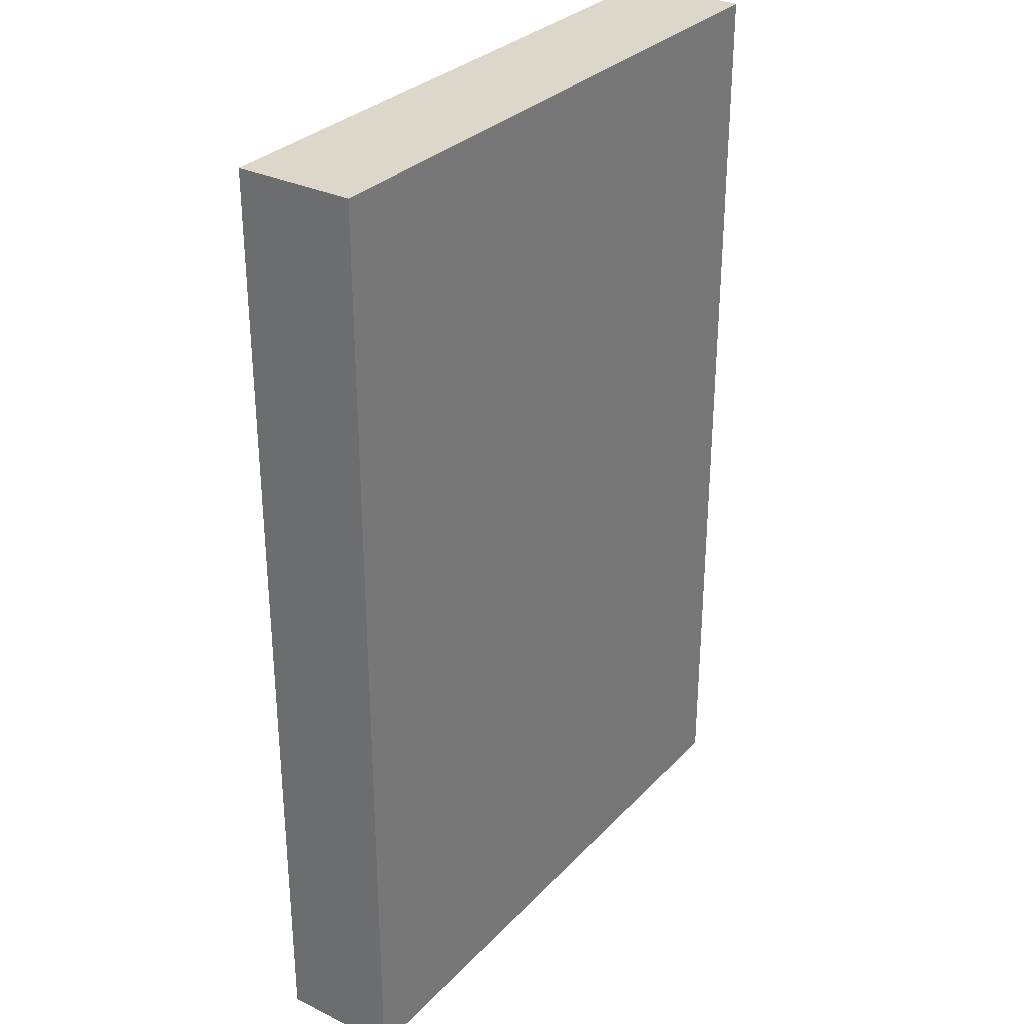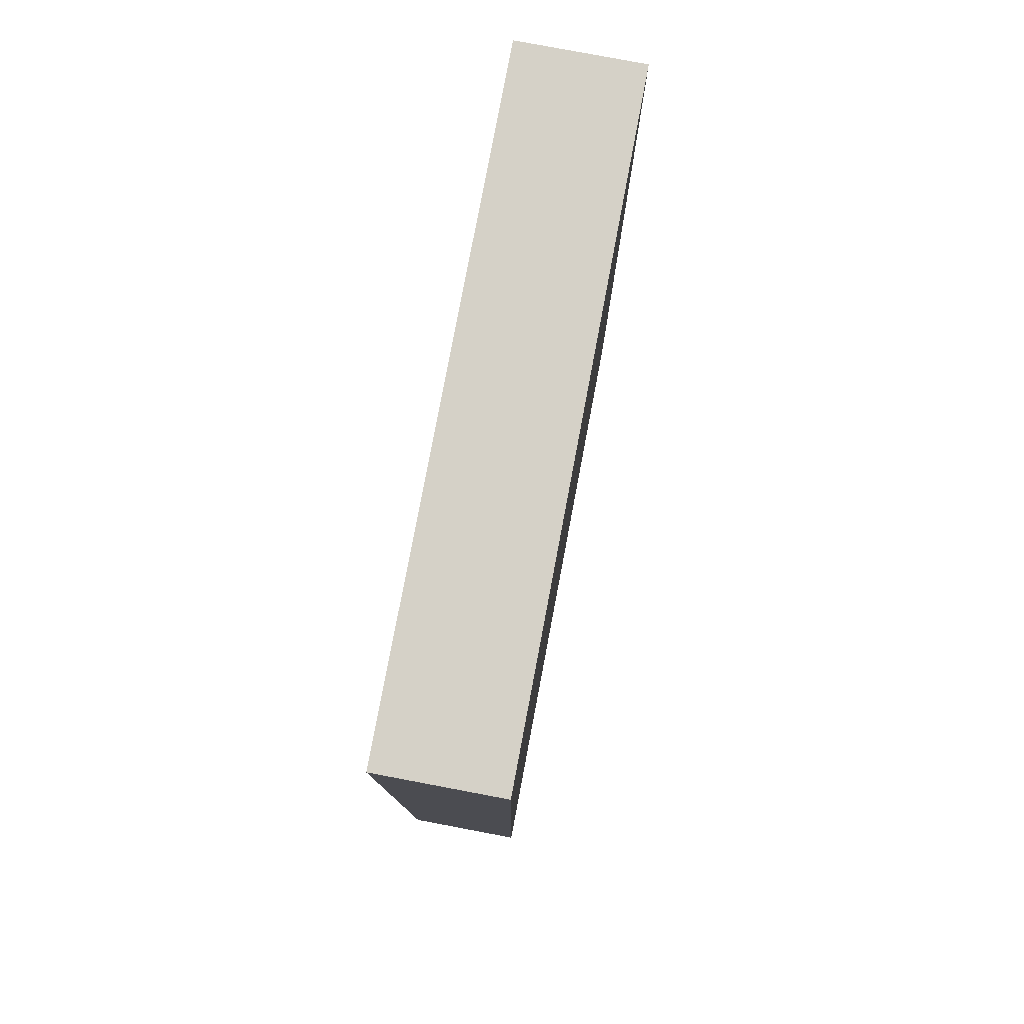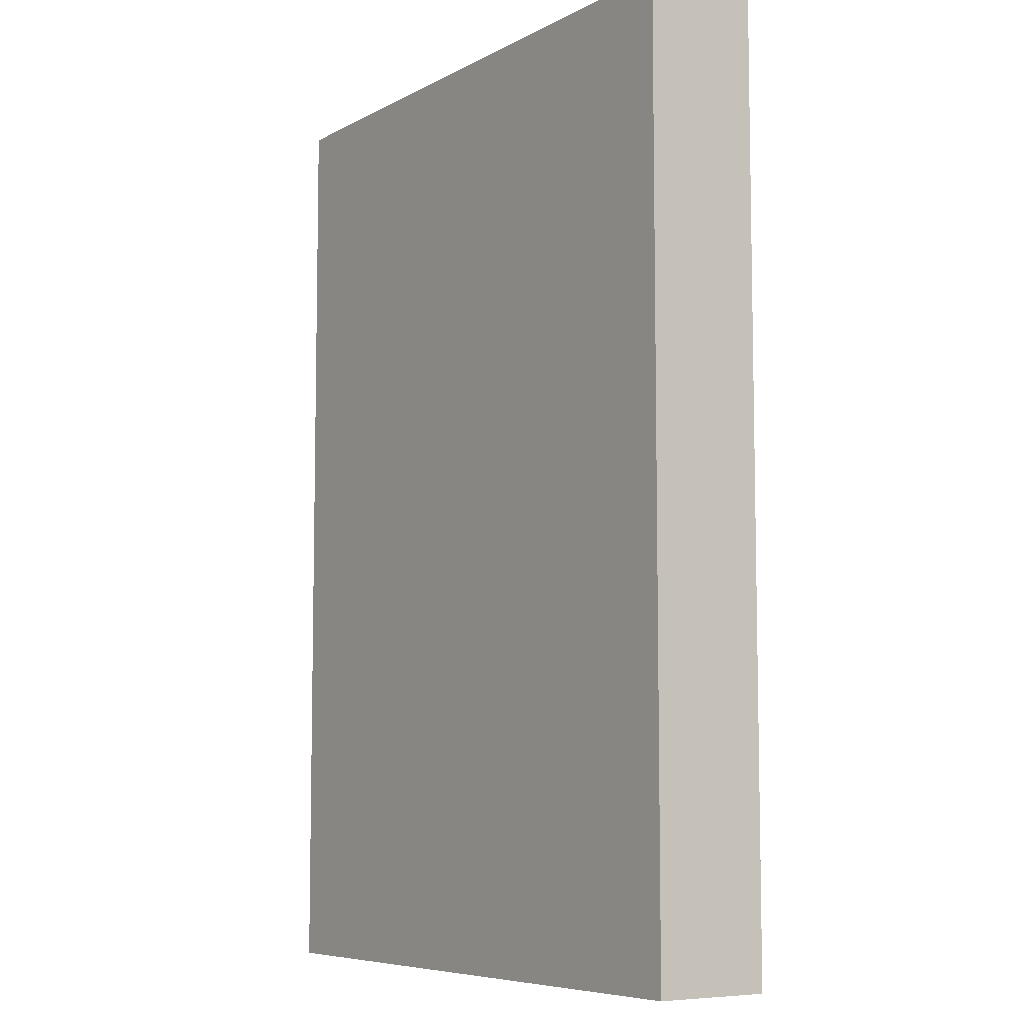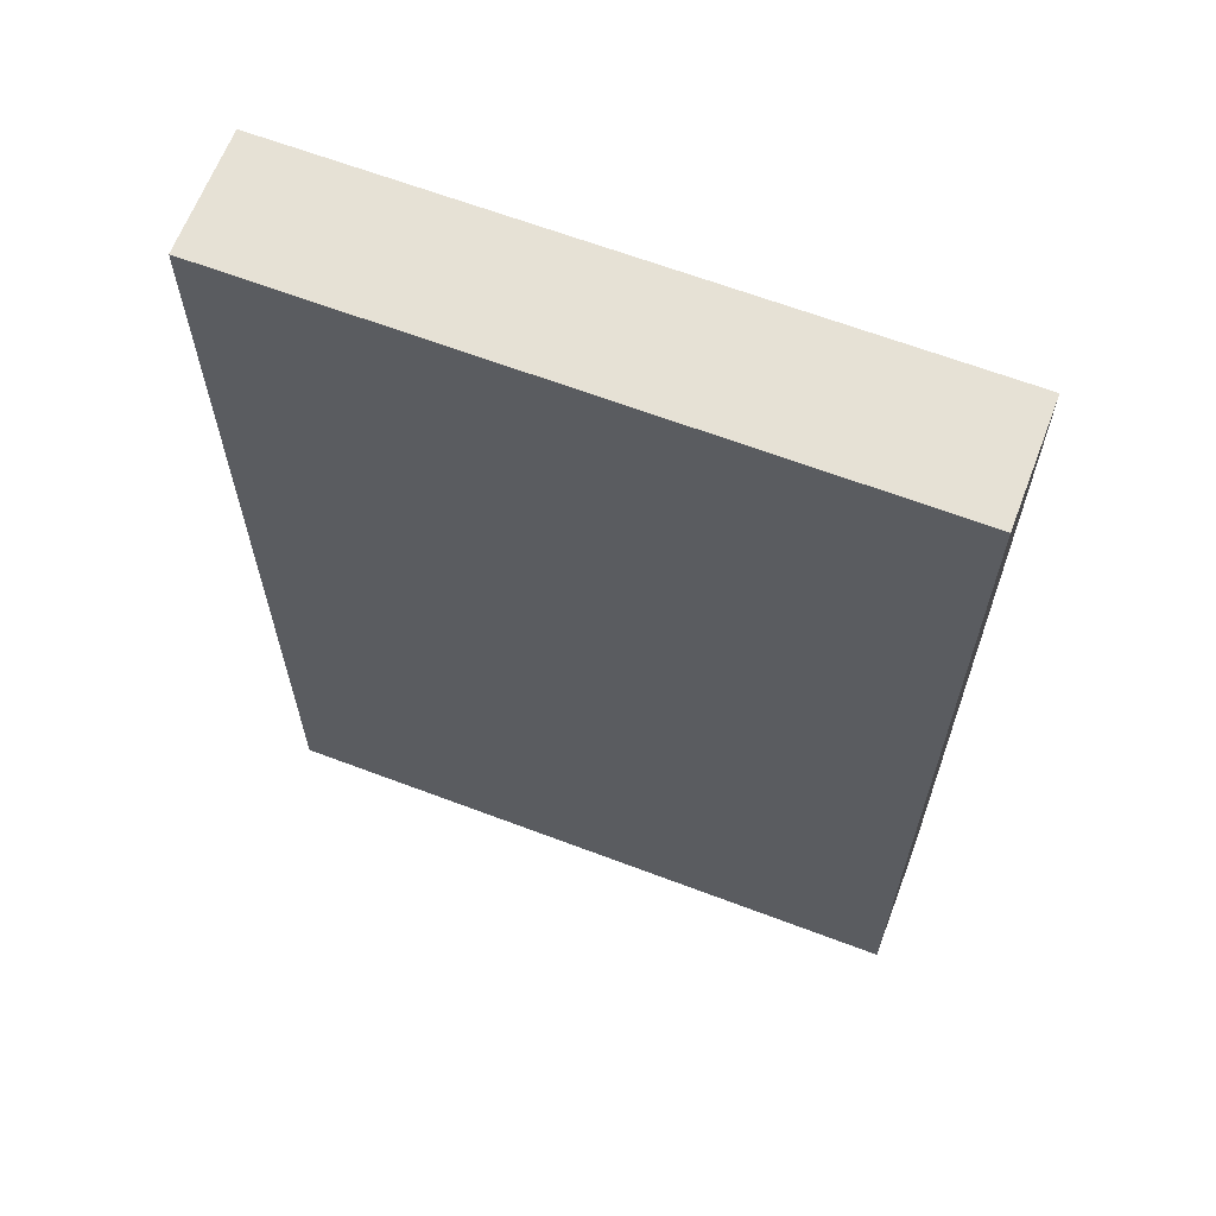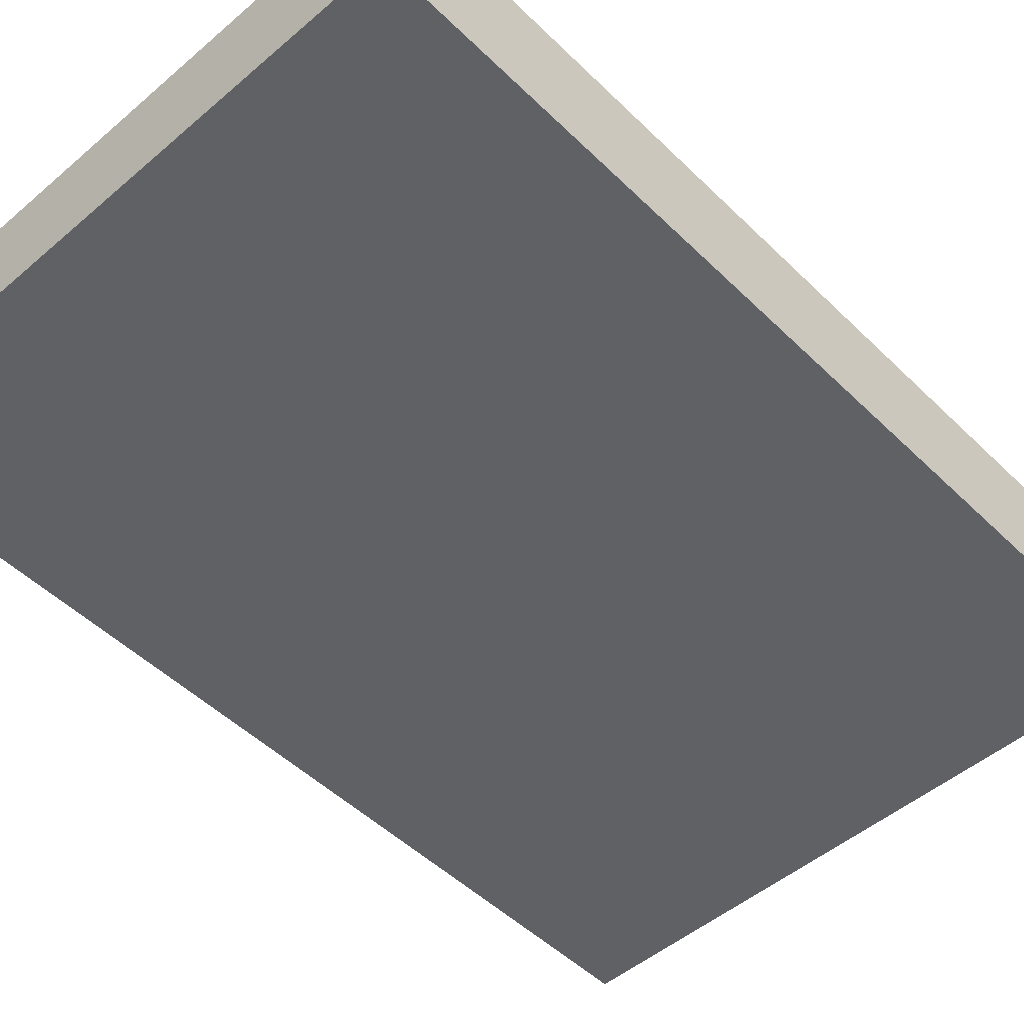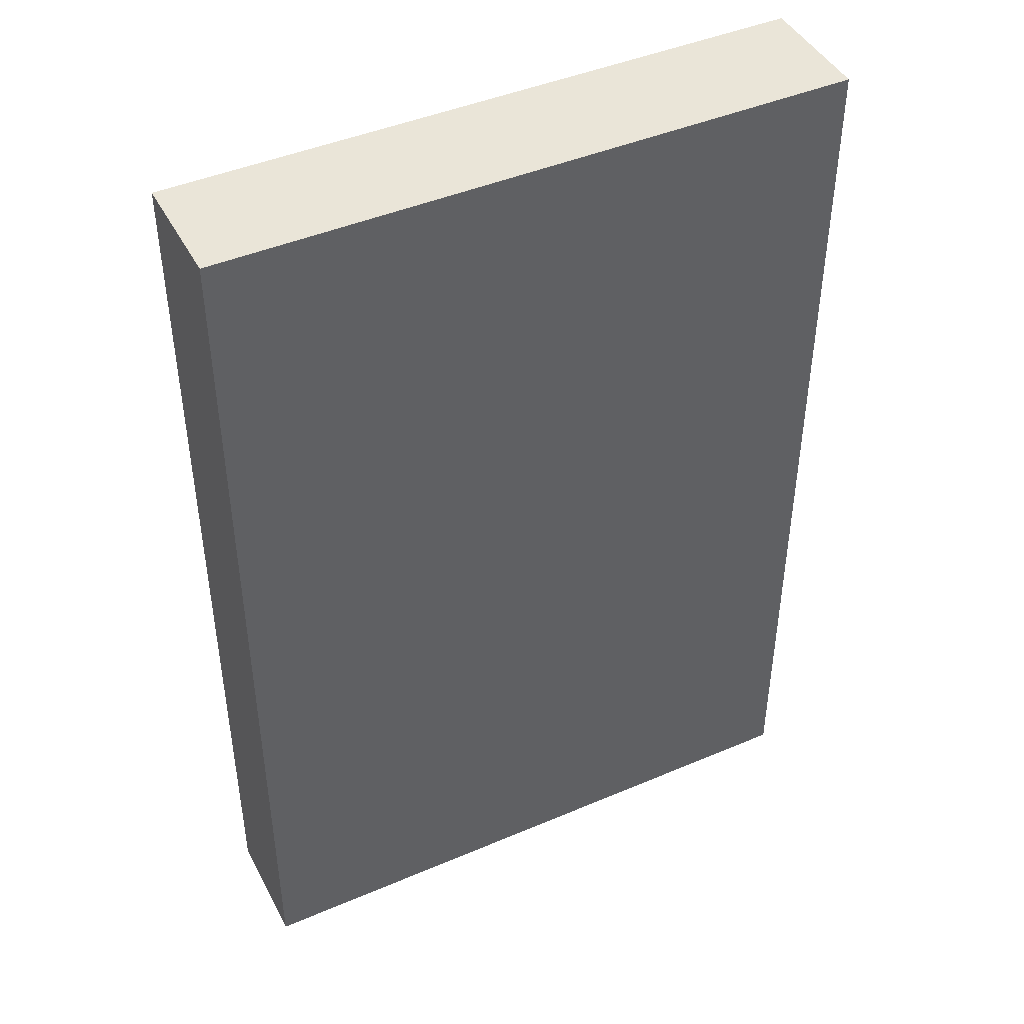
<metadata>
{"format":"obj","ext":"obj","renderer":"f3d","projection":"perspective","resolution":1024,"background":"white","views":[{"elev":30.8,"azim":-55.1,"up":"+Z"},{"elev":79.4,"azim":100.7,"up":"+Z"},{"elev":-7.2,"azim":55.4,"up":"+Z"},{"elev":64.5,"azim":20.9,"up":"+Z"},{"elev":-49.9,"azim":-136.8,"up":"+Y"},{"elev":44.5,"azim":153.6,"up":"+Z"}]}
</metadata>
<code>
g pb_Mesh333608
v -1.25 0 0
v -12 0 0
v -1.25 2 0
v -12 2 0
v -12 0 0
v -12 0 -16
v -12 2 0
v -12 2 -16
v -12 0 -16
v -1.25 0 -16
v -12 2 -16
v -1.25 2 -16
v -1.25 0 -16
v -1.25 0 0
v -1.25 2 -16
v -1.25 2 0
v -1.25 2 0
v -12 2 0
v -1.25 2 -16
v -12 2 -16
v -1.25 0 -16
v -12 0 -16
v -1.25 0 0
v -12 0 0
g pb_Mesh333608_0
f 3 2 1
f 3 4 2
f 7 6 5
f 7 8 6
f 11 10 9
f 11 12 10
f 15 14 13
f 15 16 14
f 19 18 17
f 19 20 18
f 23 22 21
f 23 24 22

</code>
